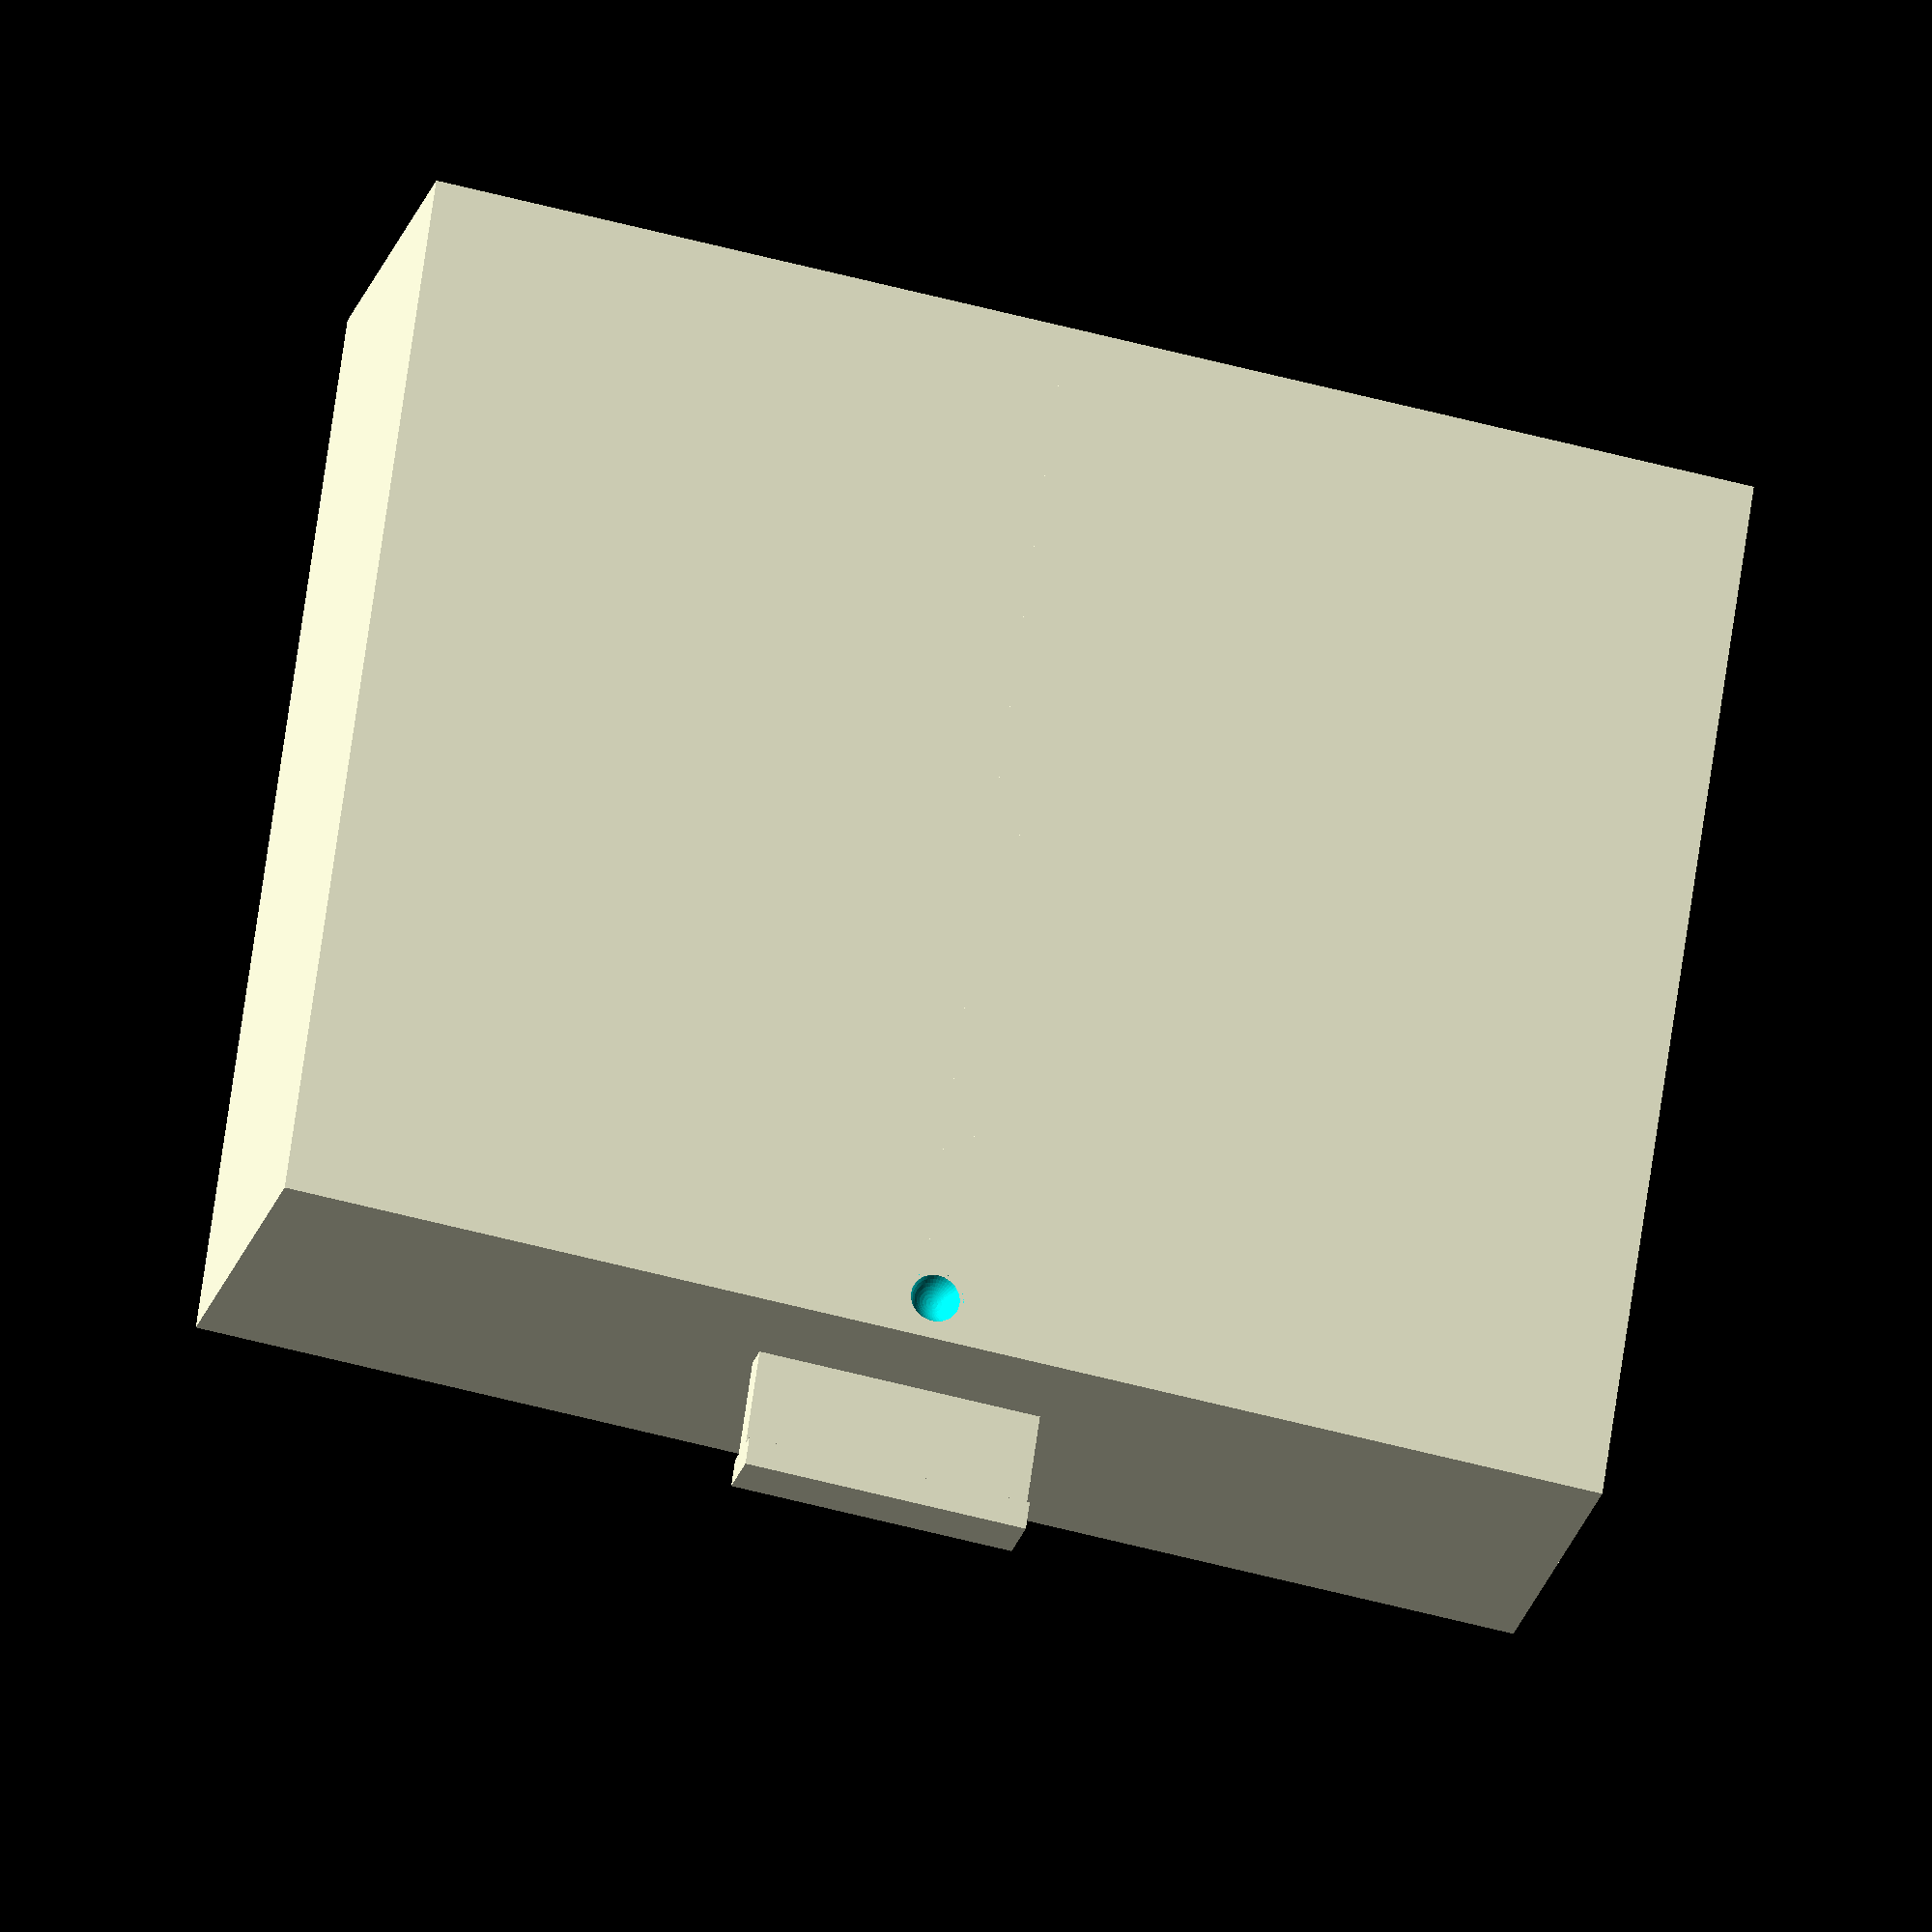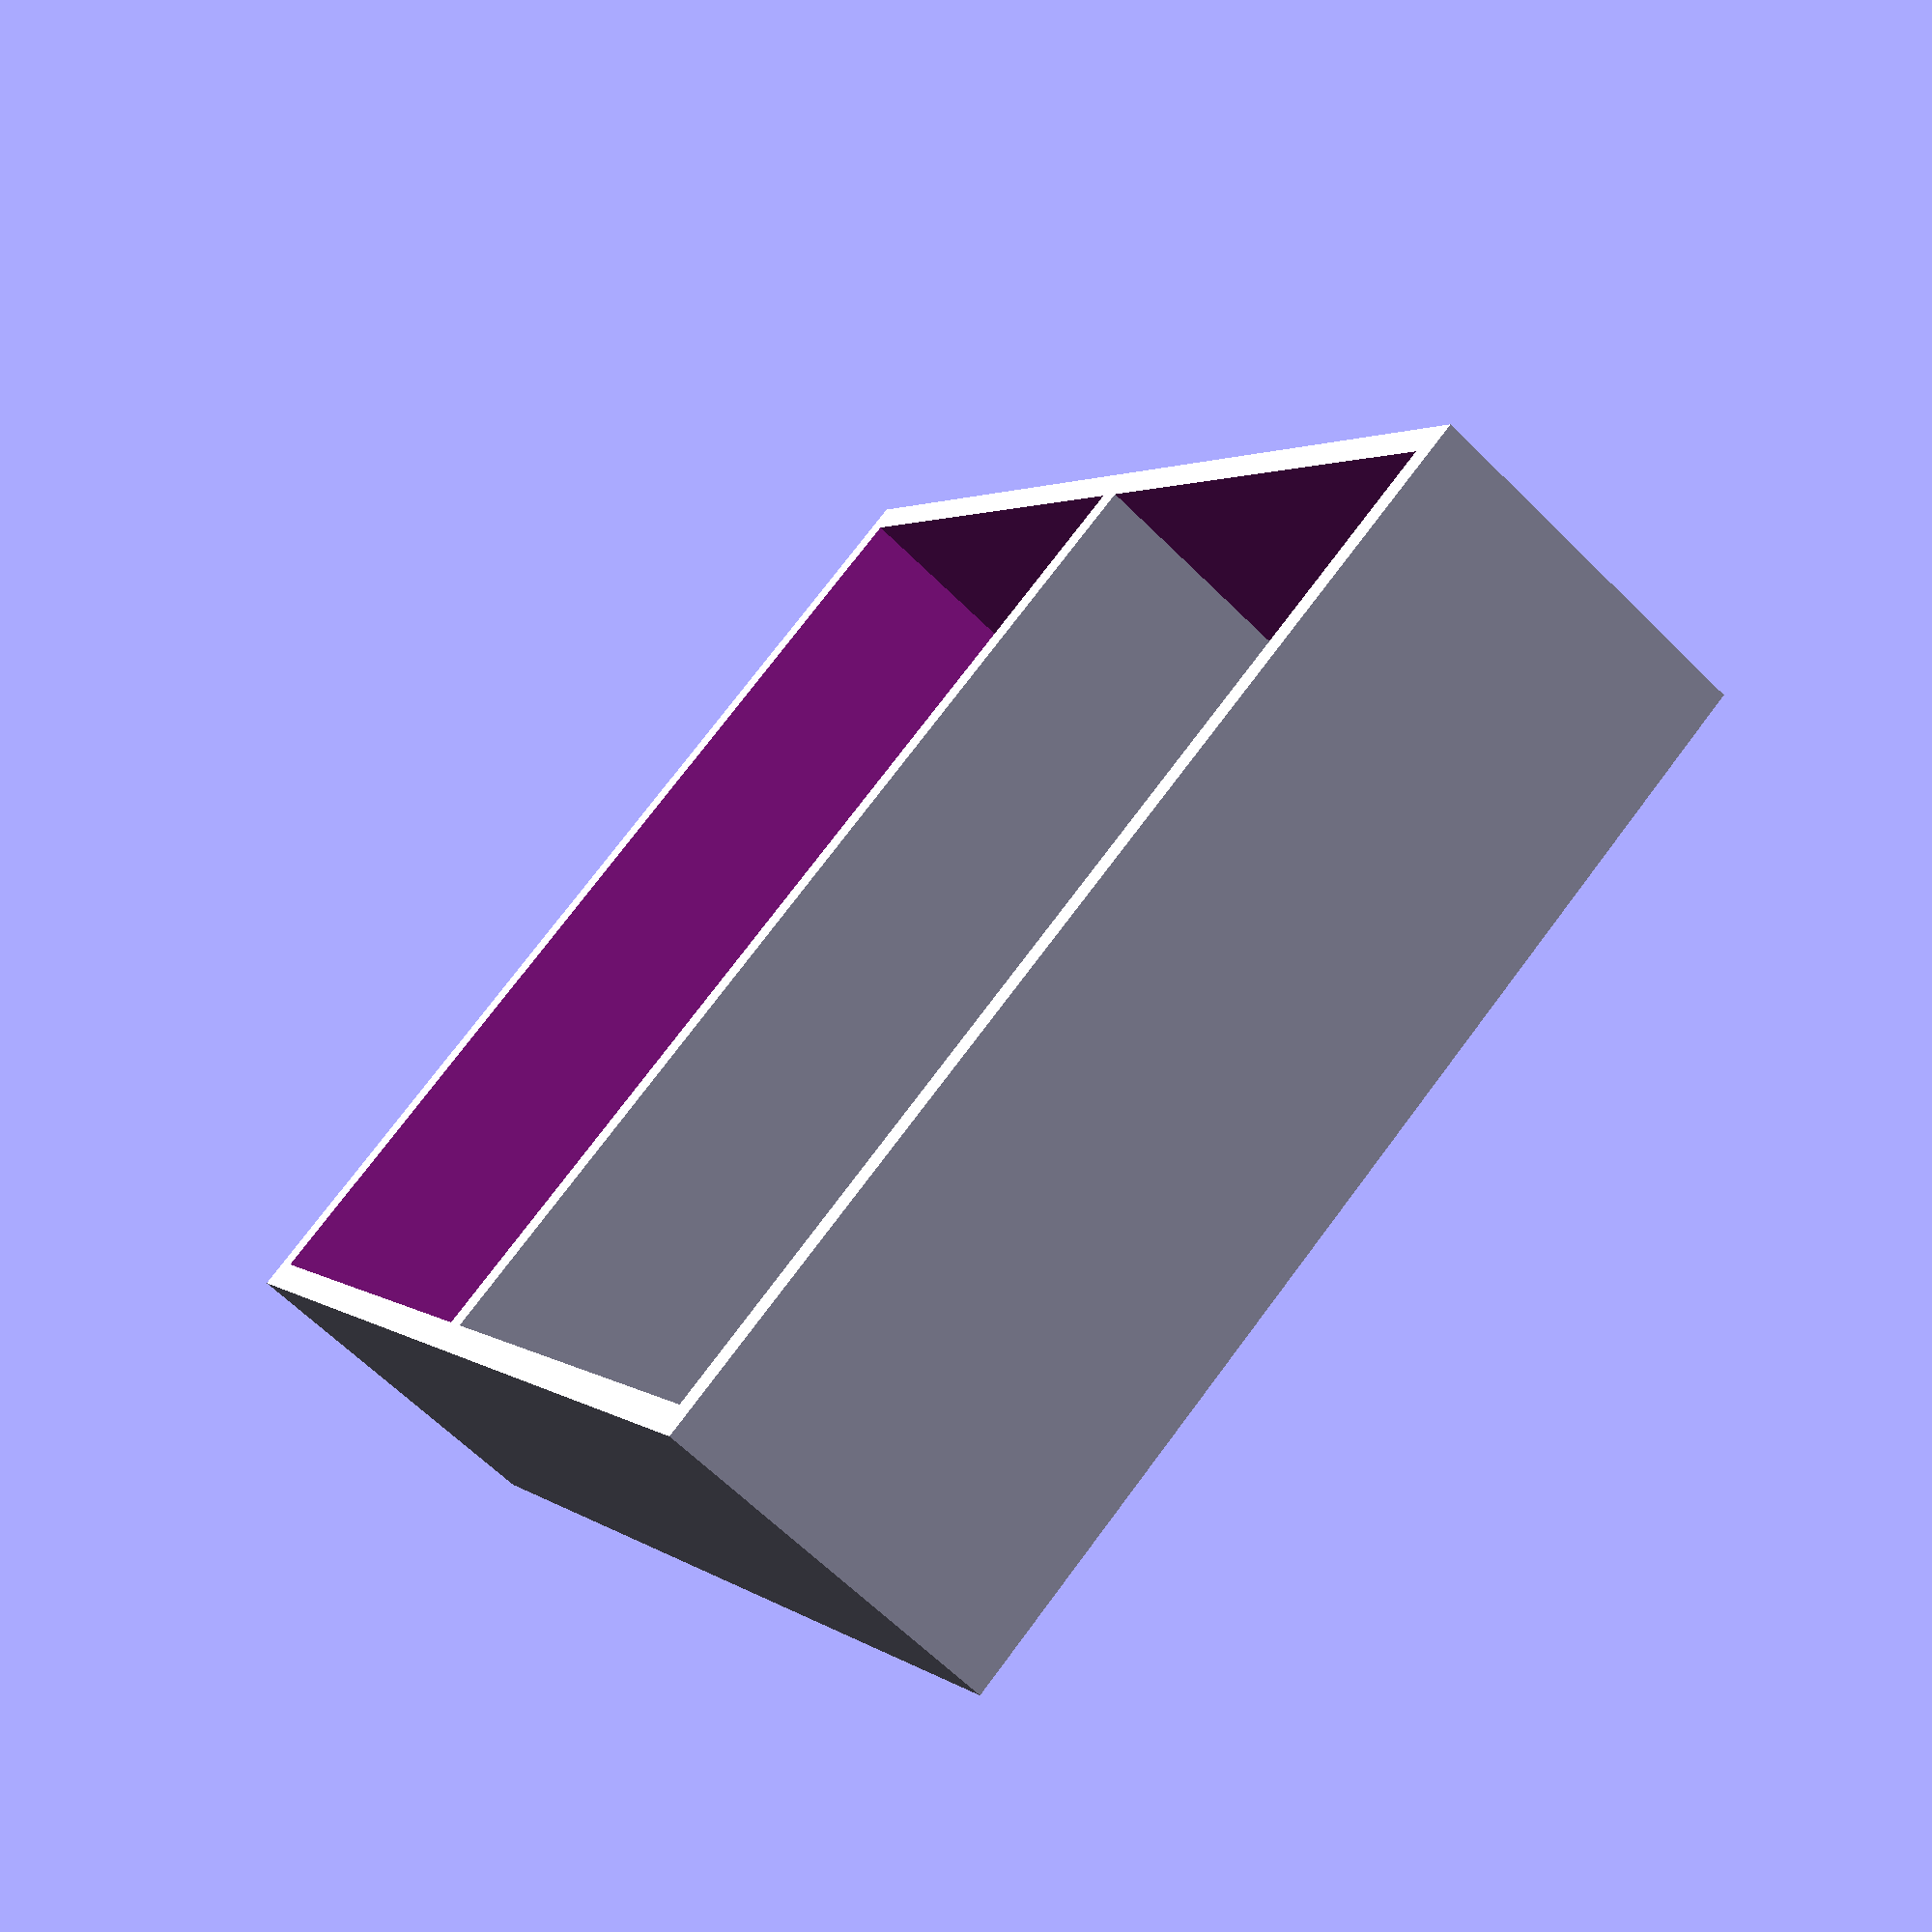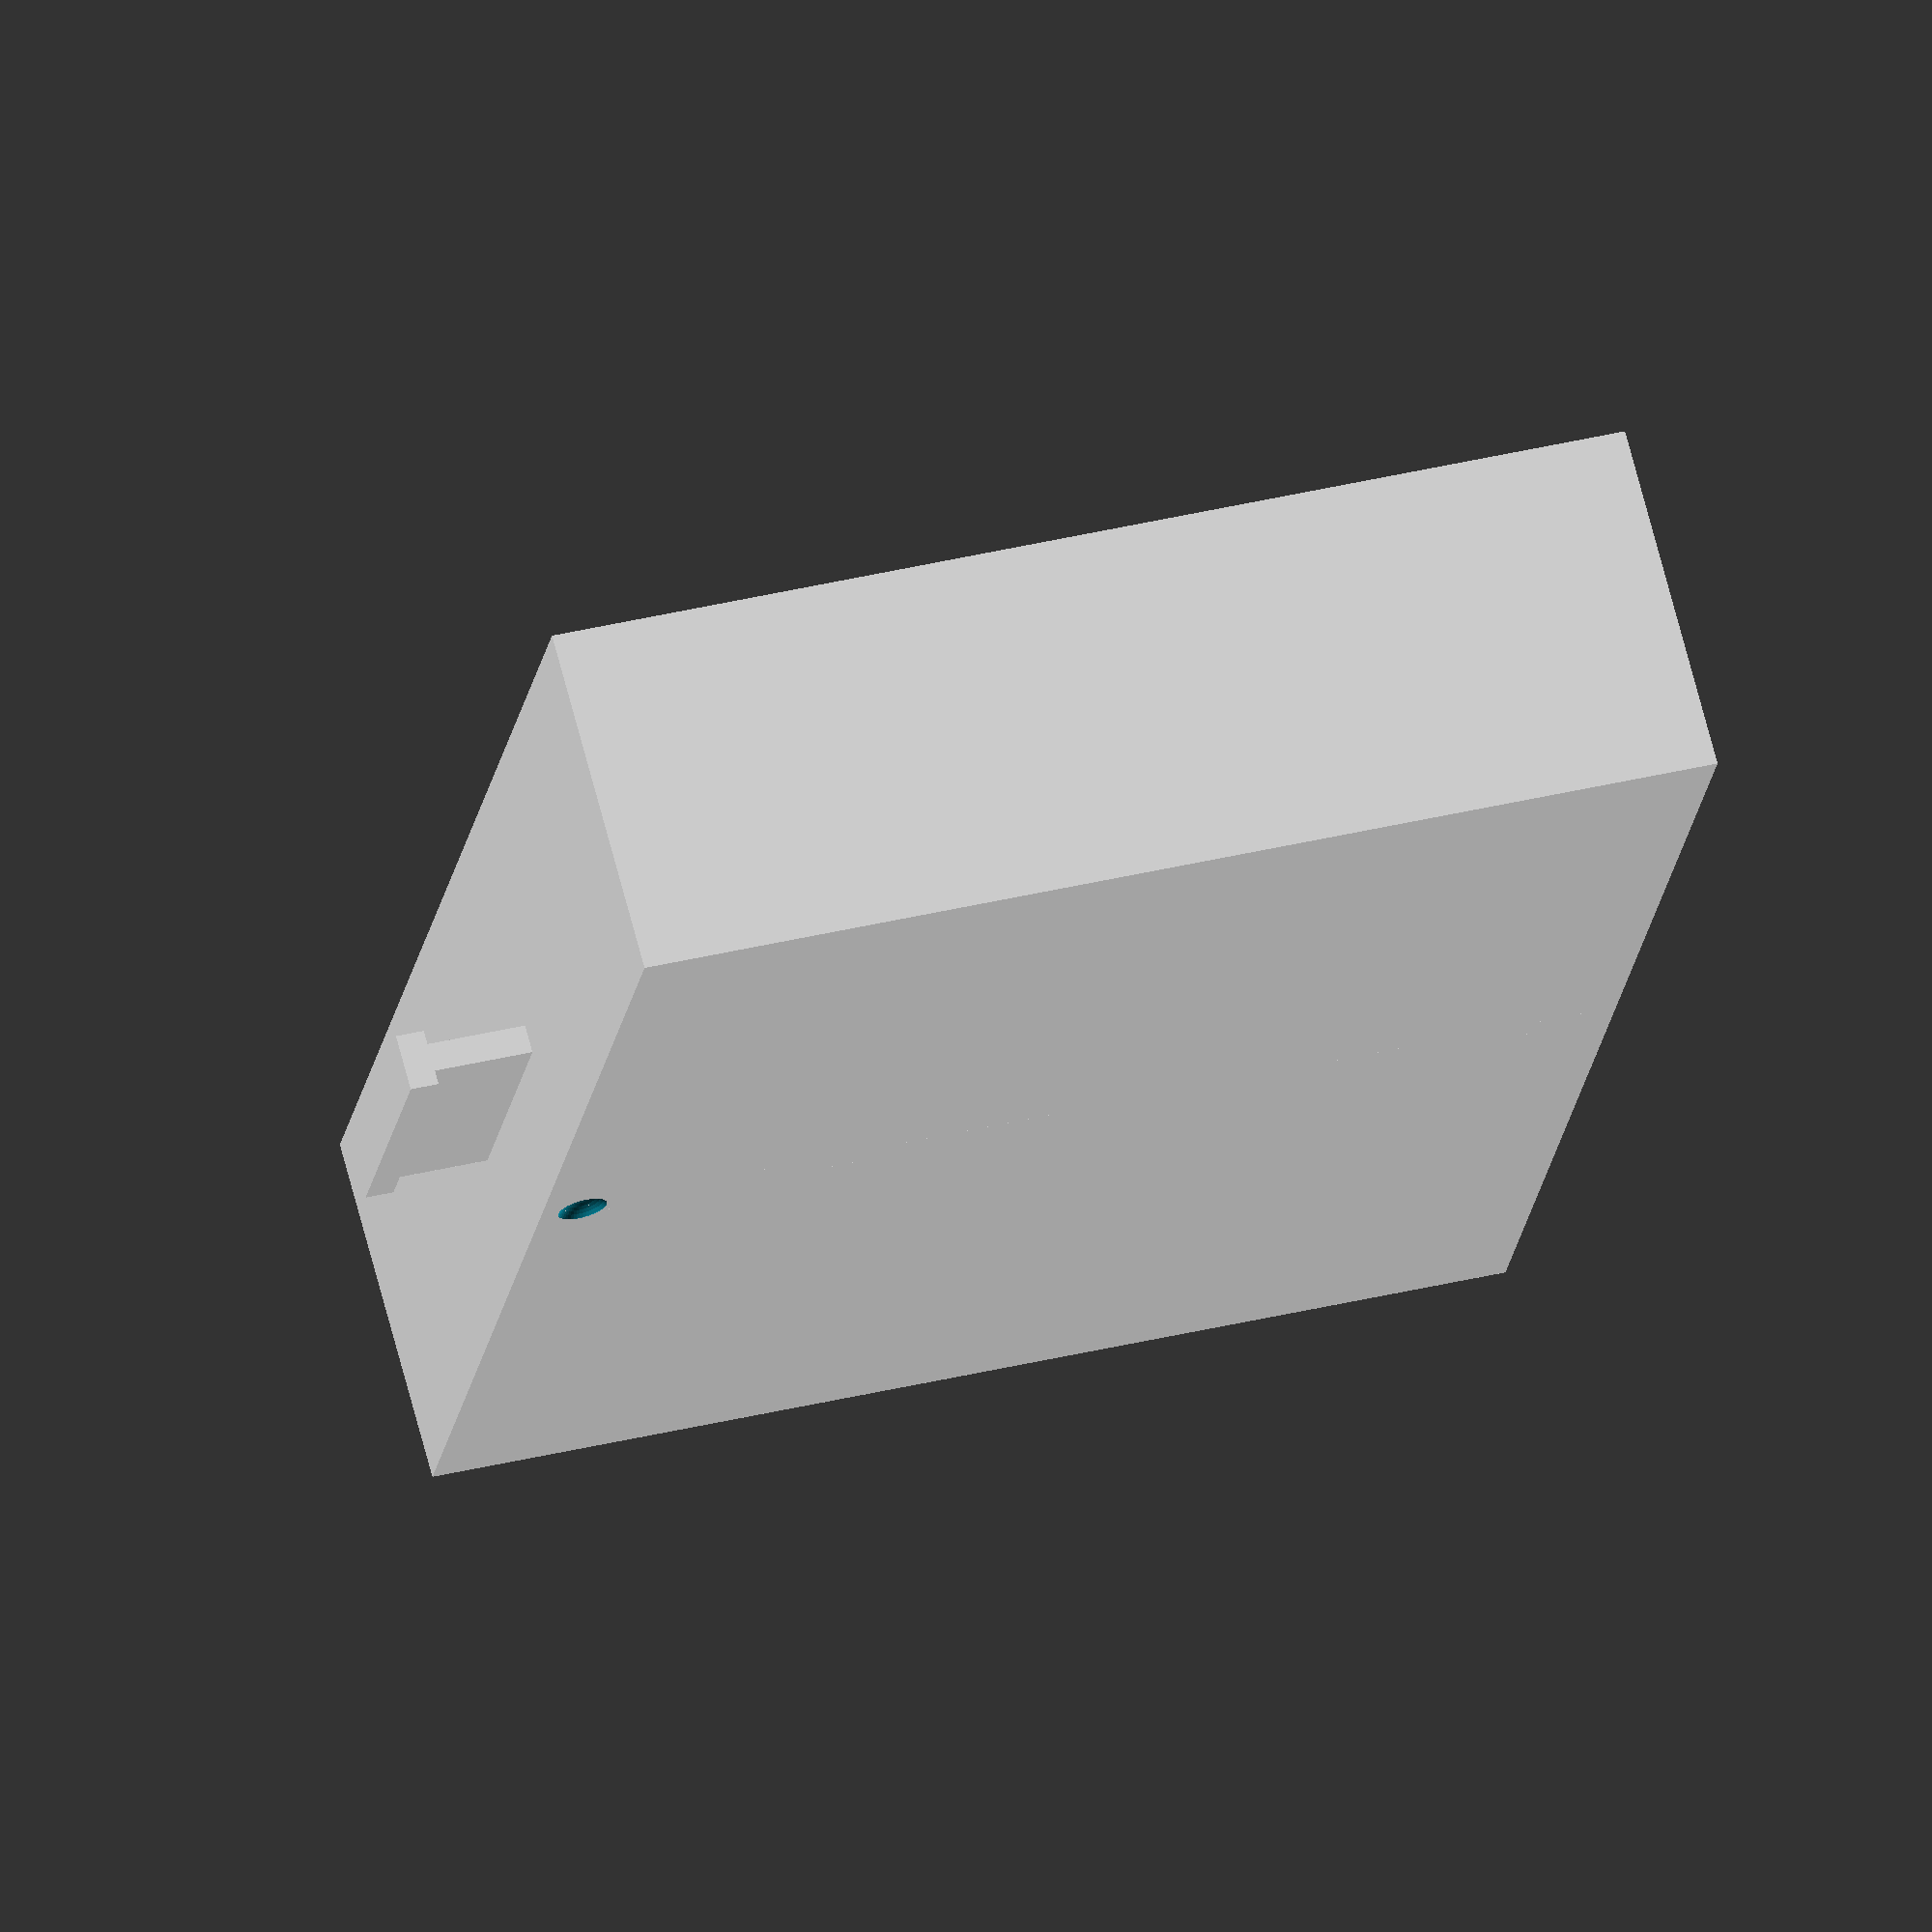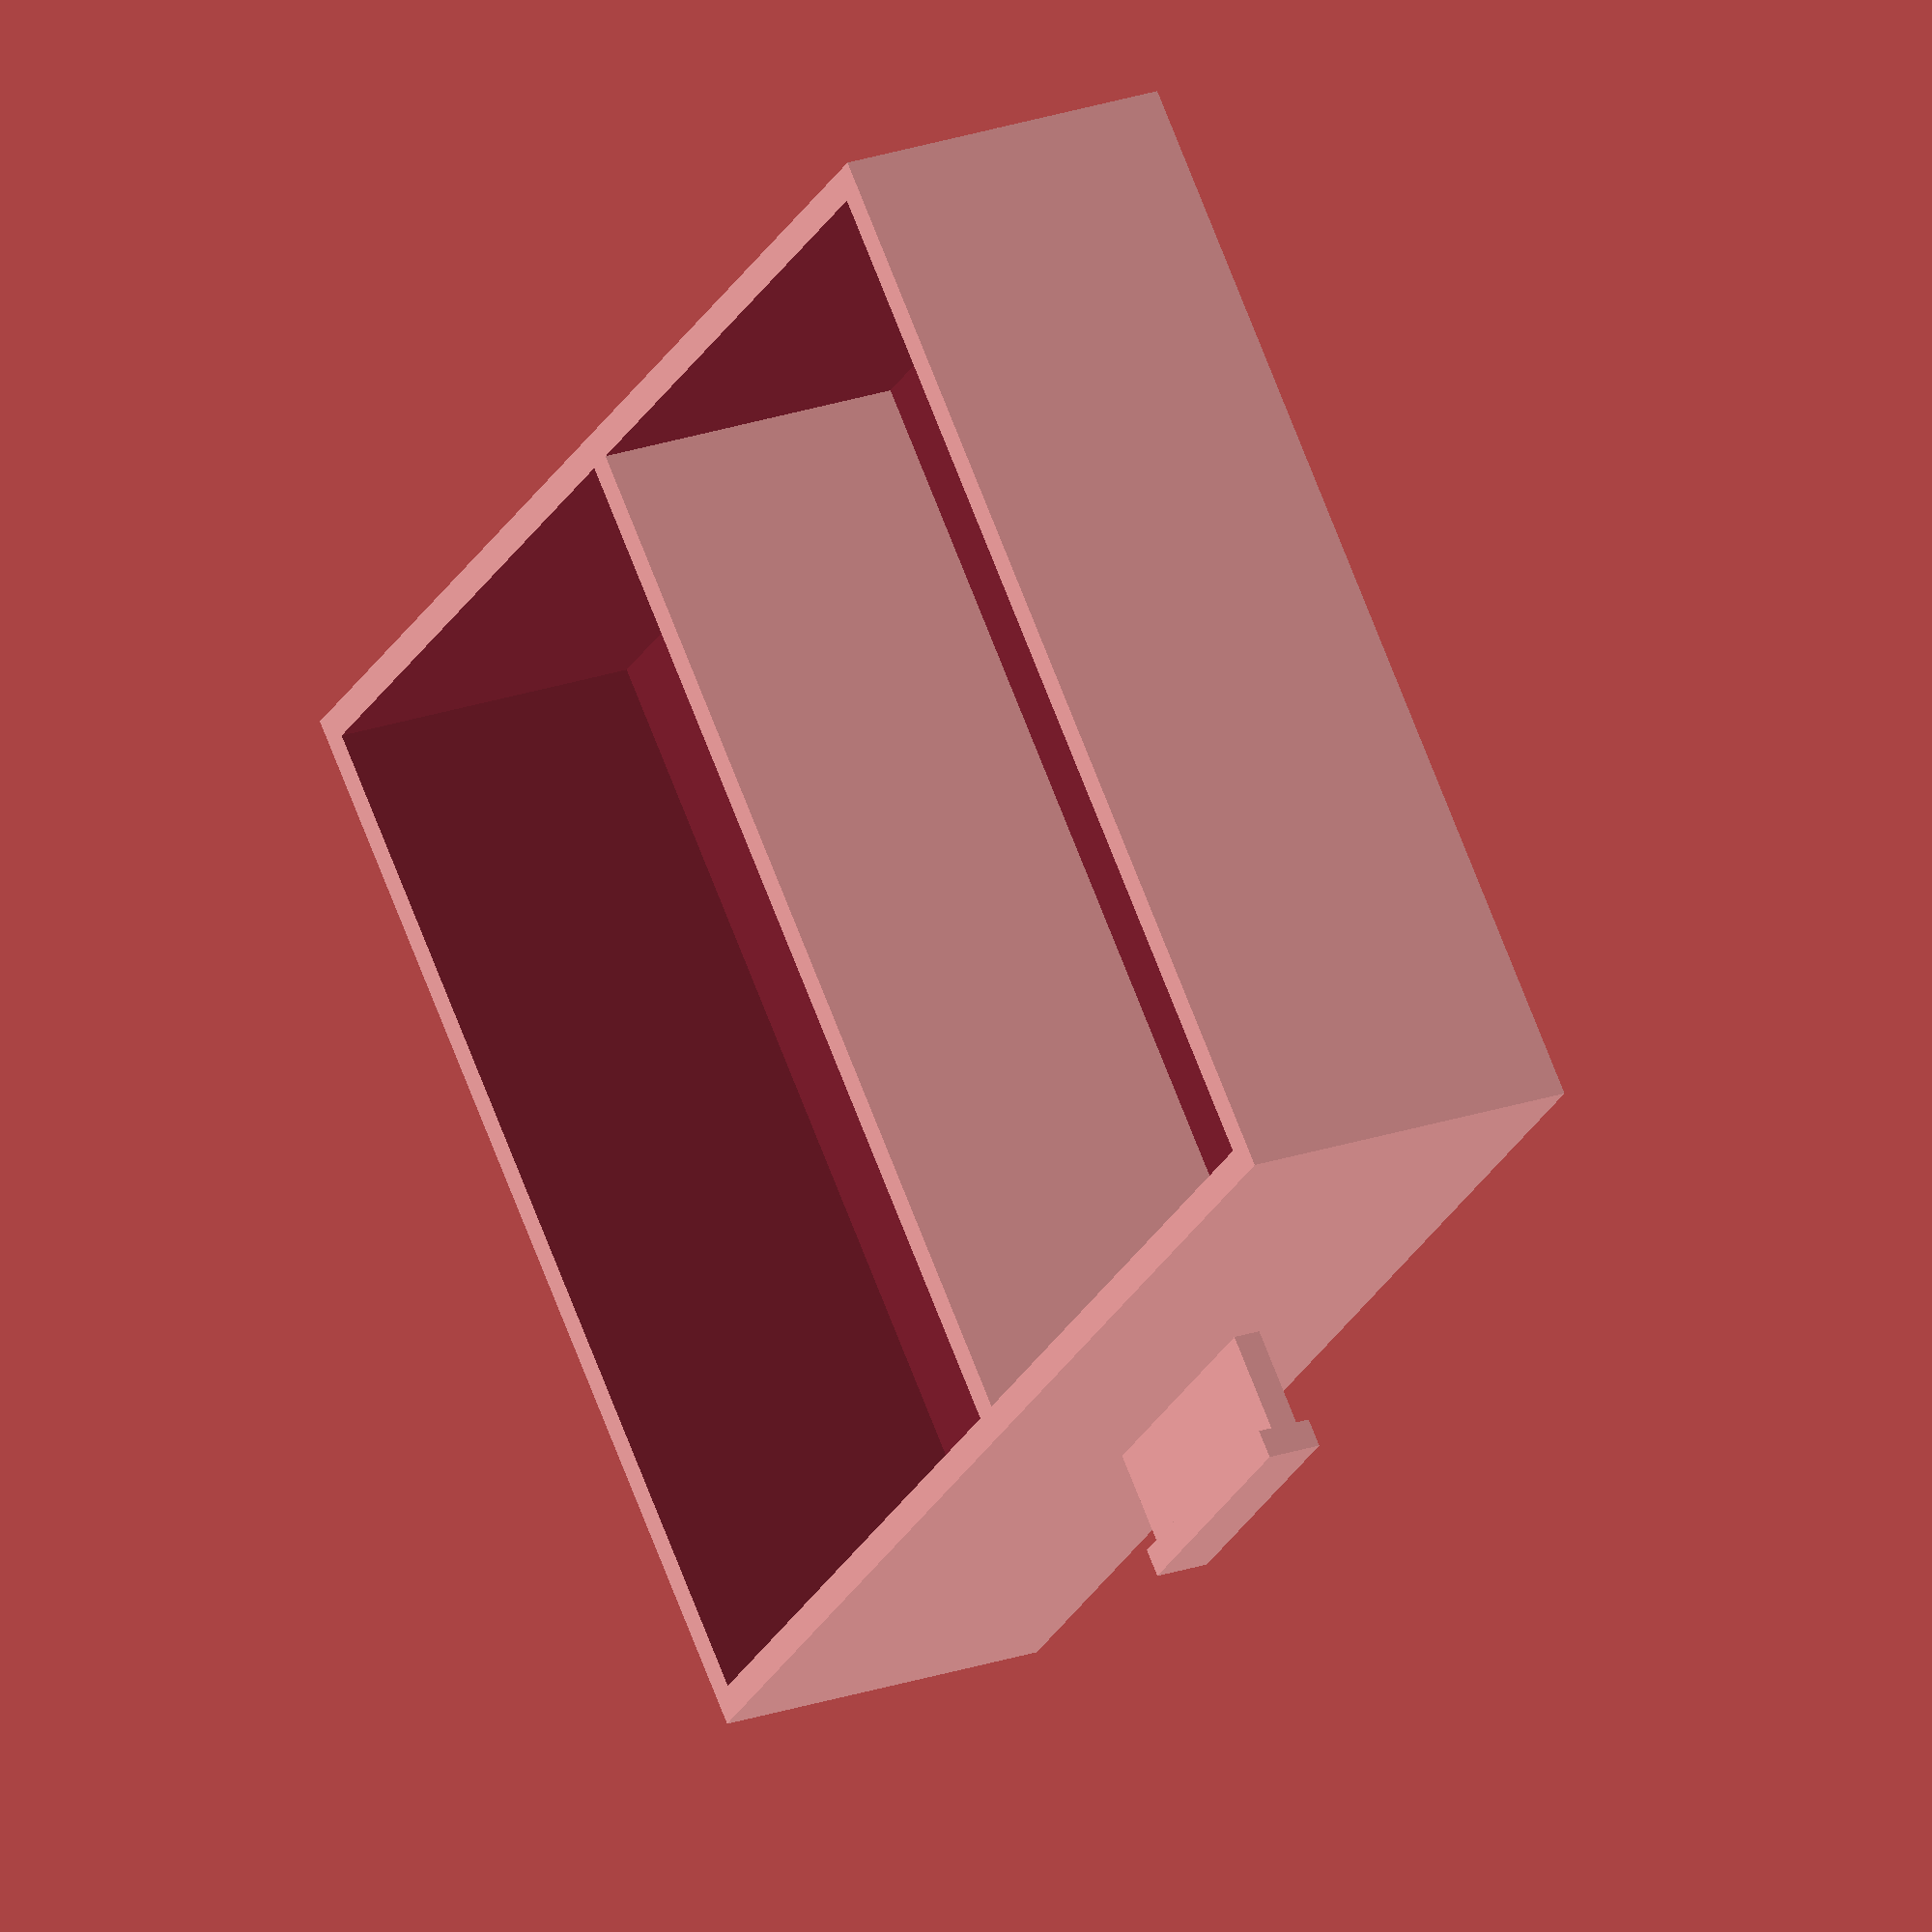
<openscad>
$fn = 45;

DRAWER_HEIGHT = 25;
CABINET_WIDTH = 100; // adjustable from ~30-200
CABINET_DEPTH = 80;  // adjustable from ~50-200

// drawer 2, single divider
difference() {
    translate([0,0,0]) cube([CABINET_WIDTH - 6, CABINET_DEPTH - 3, DRAWER_HEIGHT]);
    translate([2,2,2]) cube([CABINET_WIDTH - 10, CABINET_DEPTH - 7, DRAWER_HEIGHT]);
    translate([(CABINET_WIDTH / 2) - 2, 3, -1]) sphere(2);
}

// divider
difference() {
    translate([(CABINET_WIDTH / 2) - 3,2,0]) cube([2, CABINET_DEPTH - 7, DRAWER_HEIGHT]);
    translate([(CABINET_WIDTH / 2) - 2, 3, 0]) sphere(2);
}
// pull handle
translate([(CABINET_WIDTH / 2) - 12,-9,(DRAWER_HEIGHT / 3)]) cube([20, 10, 2]);
translate([(CABINET_WIDTH / 2) - 12,-9,(DRAWER_HEIGHT / 3) -1]) cube([20, 2, 4]);


</openscad>
<views>
elev=203.3 azim=172.0 roll=14.1 proj=o view=solid
elev=64.0 azim=237.8 roll=45.0 proj=p view=wireframe
elev=289.7 azim=260.8 roll=165.3 proj=o view=wireframe
elev=338.2 azim=316.7 roll=58.1 proj=o view=wireframe
</views>
